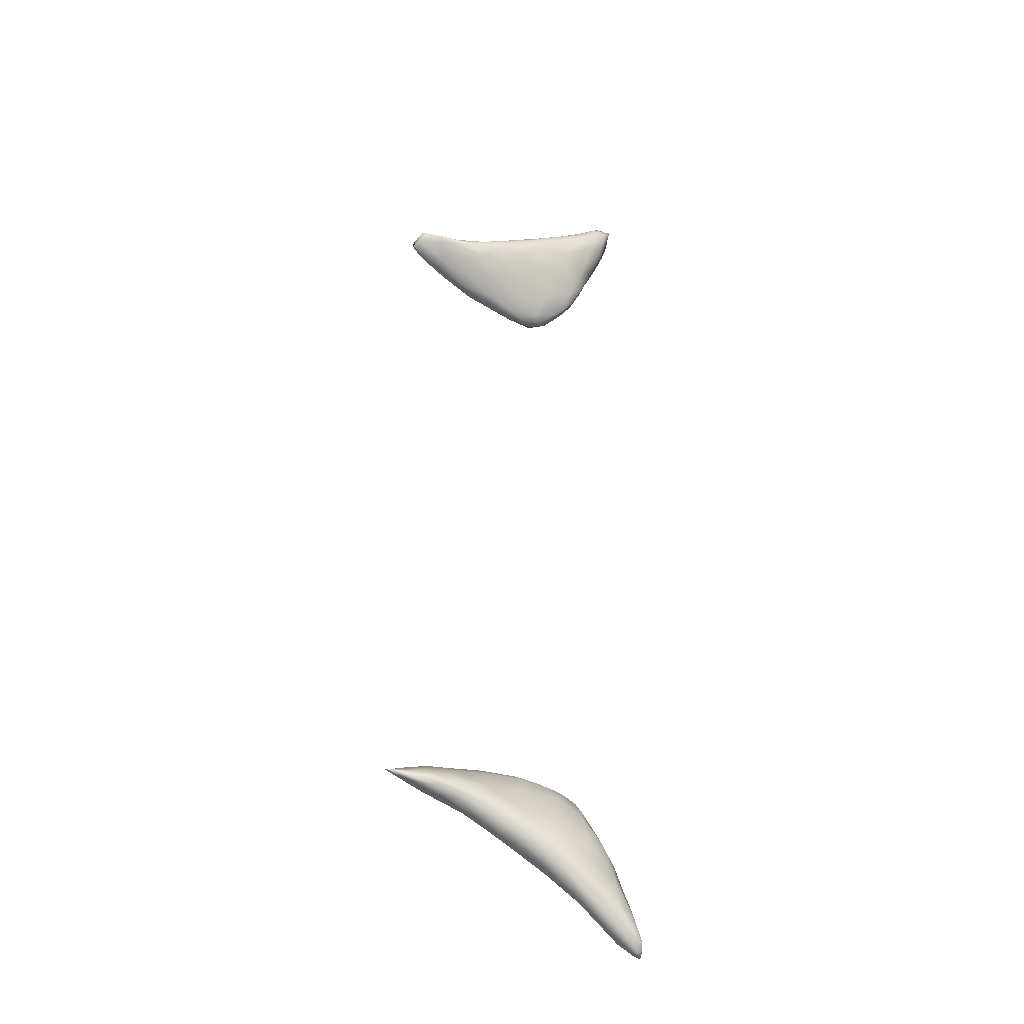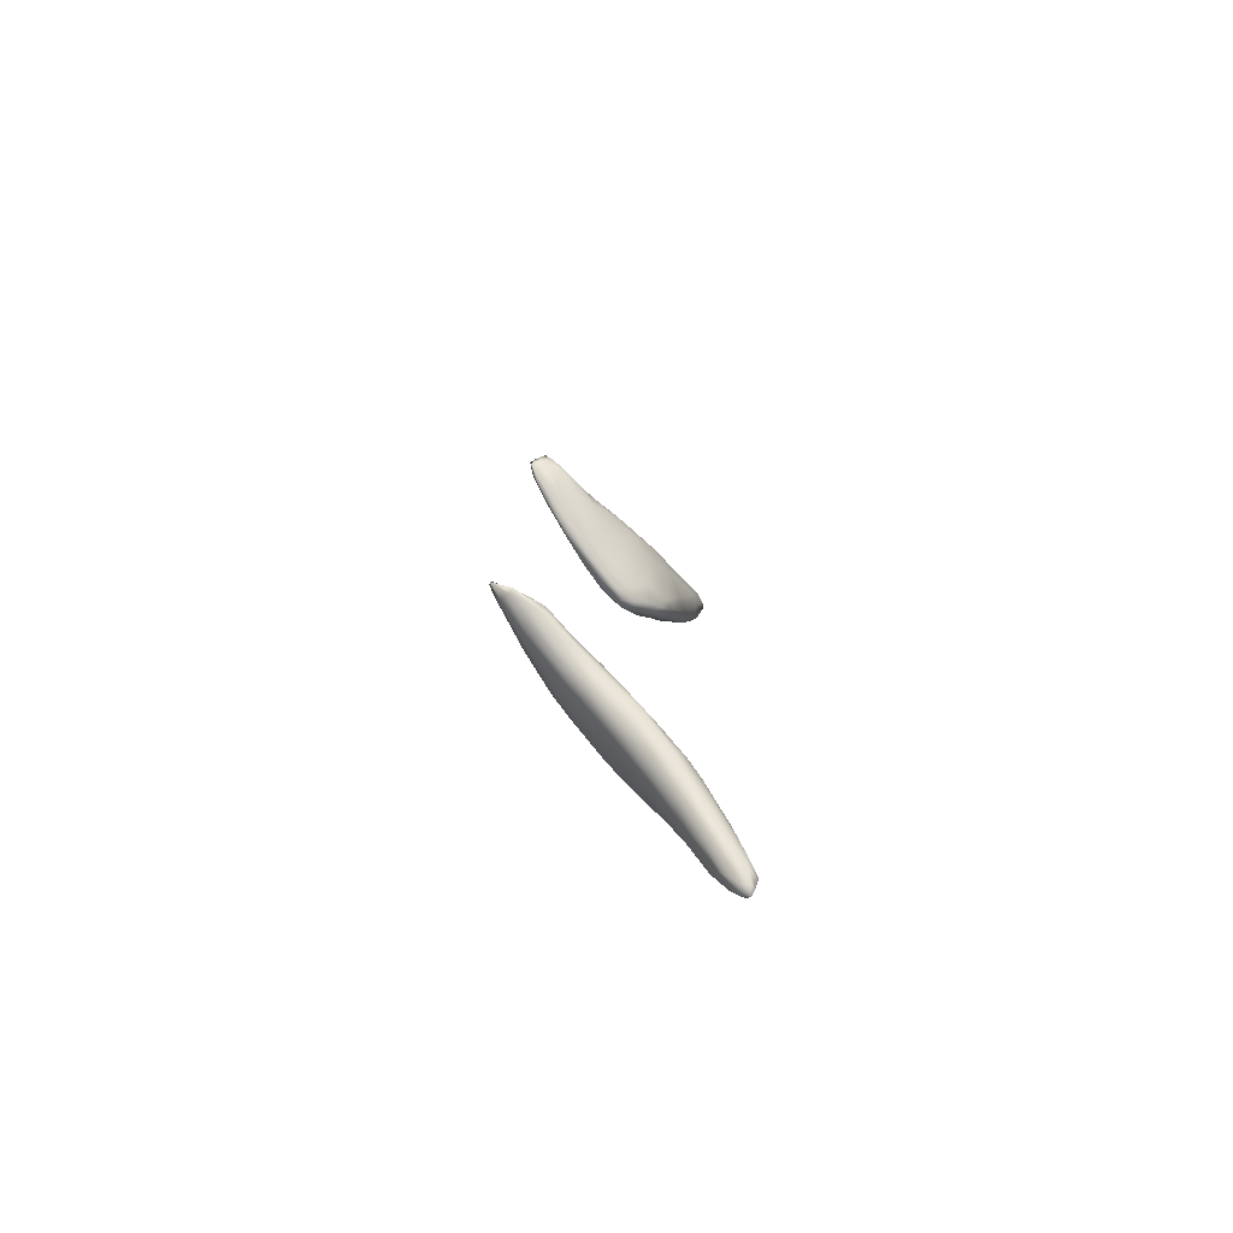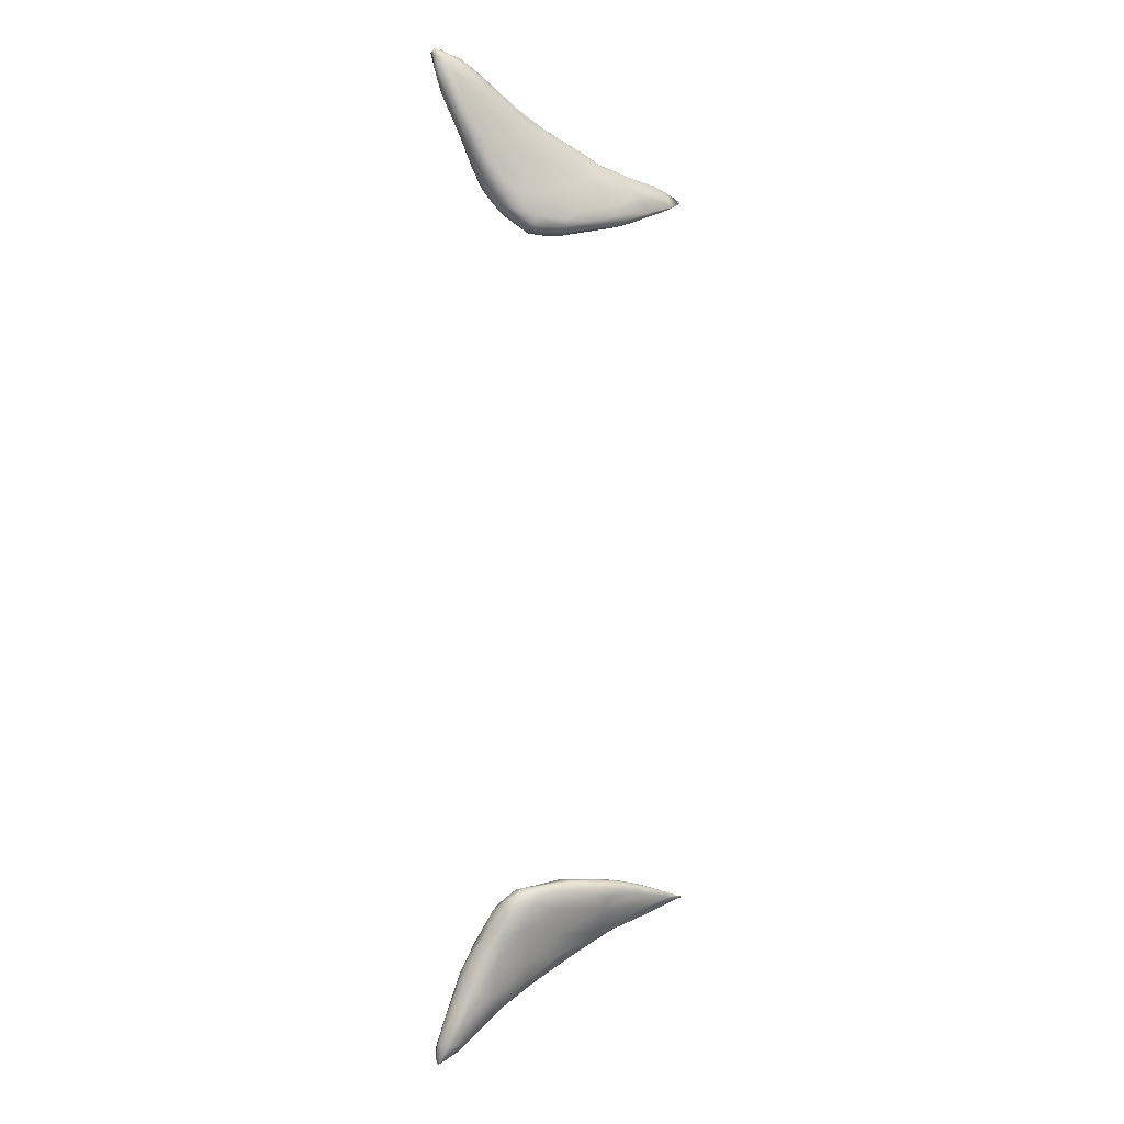
<metadata>
{"format":"obj","ext":"obj","renderer":"f3d","projection":"perspective","resolution":1024,"background":"white","views":[{"elev":-37.8,"azim":144.6,"up":"+Z"},{"elev":-78.4,"azim":124.1,"up":"+Z"},{"elev":4.6,"azim":-34.7,"up":"+Z"}]}
</metadata>
<code>
v 7841 1161 3563
v 7839 1142 3578
v 7834 1162 3587
v 7860 1135 3584
v 7887 1152 3587
v 7867 1178 3580
v 7849 1183 3585
v 7927 1122 3621
v 7946 1173 3630
v 7900 1196 3617
v 7860 1204 3610
v 7865 1106 3643
v 7937 1104 3654
v 7846 1128 3647
v 7837 1152 3658
v 7988 1145 3658
v 7846 1181 3639
v 7918 1209 3655
v 8021 1116 3691
v 8020 1166 3682
v 7933 1079 3713
v 7886 1201 3690
v 7911 1069 3756
v 8064 1082 3763
v 8044 1184 3717
v 7996 1205 3783
v 7884 1084 3763
v 7856 1122 3721
v 8118 1146 3753
v 7862 1145 3748
v 7886 1179 3748
v 8086 1202 3791
v 8138 1110 3775
v 8043 1047 3846
v 7978 1185 3879
v 8292 1116 3861
v 8220 1171 3833
v 8263 1184 3886
v 8145 1202 3875
v 7880 1106 3798
v 7914 1156 3856
v 8242 1194 3909
v 7954 1049 3885
v 8251 1080 3853
v 8223 1046 3890
v 8302 1147 3875
v 8348 1089 3893
v 7909 1120 3883
v 8104 1194 3916
v 7918 1082 3874
v 8379 1070 3916
v 8395 1038 3948
v 8438 1127 3953
v 7942 1142 3953
v 8369 1157 3932
v 7967 1157 3961
v 8200 1010 3982
v 7954 1058 3961
v 8450 1080 3950
v 8053 1014 3999
v 8357 1013 3984
v 8454 1053 3959
v 8508 1051 3982
v 8199 1187 3982
v 7998 1030 4022
v 8522 1034 3998
v 7951 1084 3980
v 7961 1110 4007
v 8426 1161 3982
v 8335 1171 3997
v 8566 987.9 4059
v 8591 1054 4024
v 8018 1158 4033
v 8335 971.3 4092
v 7987 1049 4048
v 8647 1012 4057
v 8576 1097 4033
v 8496 1133 4007
v 8091 1171 4018
v 8151 967 4137
v 8739 1042 4081
v 8004 1120 4080
v 8492 1143 4038
v 8802 977.7 4108
v 8818 1010 4097
v 8059 993.2 4123
v 8017 1053 4127
v 8680 1074 4075
v 8676 1090 4089
v 8592 1112 4070
v 8230 1156 4089
v 8032 1014 4127
v 8873 1036 4109
v 8828 1058 4103
v 8776 1074 4105
v 8576 1120 4093
v 8426 1138 4083
v 8535 929.1 4185
v 8926 998.3 4130
v 8933 1023 4127
v 8888 1043 4121
v 8827 1074 4131
v 8092 1122 4152
v 8355 1087 4210
v 8766 948 4149
v 8295 930.6 4214
v 8920 963.5 4149
v 8982 969.5 4160
v 8979 961 4166
v 8960 992.7 4150
v 8710 1090 4120
v 8574 1080 4175
v 8894 944.5 4180
v 8104 960.9 4234
v 8986 969.3 4160
v 8068 985.4 4185
v 8893 1038 4146
v 8058 1068 4212
v 8806 1069 4151
v 8061 1096 4181
v 8733 920.7 4221
v 8557 910.1 4239
v 8957 954.2 4172
v 8988 970.5 4157
v 8940 984.3 4166
v 8719 1065 4179
v 8192 937.9 4245
v 8073 992.9 4216
v 8813 1024 4194
v 8503 1029 4267
v 8200 1099 4216
v 8467 910.7 4253
v 8873 939.1 4206
v 8915 951.3 4192
v 8856 968.3 4212
v 8673 1032 4226
v 8601 908.5 4258
v 8677 915.7 4266
v 8790 928.8 4236
v 8851 943.5 4216
v 8768 988.2 4234
v 8350 1046 4281
v 8262 1056 4282
v 8089 1076 4234
v 8319 919.6 4280
v 8781 954.6 4241
v 8094 1011 4269
v 8149 1058 4272
v 8494 915.9 4292
v 8707 935 4268
v 8124 970.2 4291
v 8200 943.3 4288
v 8664 975.4 4264
v 8105 1044 4265
v 8604 927.9 4293
v 8613 948.4 4292
v 8507 979.5 4303
v 8358 1020 4304
v 8328 928.6 4309
v 8375 933.1 4324
v 8480 933.8 4313
v 8488 952.5 4314
v 8244 955 4320
v 8353 954.3 4327
v 8153 984.4 4314
v 8344 986.2 4326
v 8142 1016 4303
v 8238 1020 4306
v 8244 984.4 4314
v 8313 960.4 7037
v 8229 968.9 7038
v 8291 982.2 7041
v 8195 1001 7048
v 8221 945.3 7051
v 8353 941.9 7054
v 8327 920.2 7074
v 8151 988.6 7073
v 8466 954.2 7063
v 8365 995.9 7058
v 8132 1060 7111
v 8244 1025 7073
v 8353 1044 7111
v 8190 947.1 7077
v 8580 920.6 7093
v 8605 939.4 7087
v 8652 963.7 7102
v 8495 994.8 7089
v 8085 1054 7140
v 8210 1098 7172
v 8319 913.1 7103
v 8447 910.7 7101
v 8195 936.3 7113
v 8690 935.4 7112
v 8117 972.4 7140
v 8079 1018 7157
v 8614 1010 7118
v 8521 1058 7164
v 8443 916.8 7150
v 8582 912.9 7130
v 8761 923.3 7152
v 8757 931.5 7135
v 8789 953.6 7142
v 8041 1064 7203
v 8796 998.1 7164
v 8279 950.9 7214
v 8147 966.8 7204
v 8878 942 7173
v 8704 1056 7189
v 8038 1101 7223
v 8076 1086 7173
v 8409 1109 7222
v 8075 1124 7248
v 8625 926.8 7182
v 8905 940.8 7189
v 8924 959 7192
v 8623 1091 7229
v 8068 993.2 7272
v 8958 960.8 7204
v 8046 1012 7241
v 8018 1046 7260
v 8940 1000 7220
v 8849 1053 7223
v 8255 1154 7300
v 8722 953.6 7237
v 8961 966.9 7214
v 8918 1047 7249
v 7998 1094 7298
v 8777 1079 7238
v 8483 965.4 7271
v 8895 966.6 7228
v 8959 984.8 7221
v 8952 1013 7243
v 8854 1067 7244
v 7997 1033 7320
v 8944 1034 7252
v 8550 1126 7295
v 8696 1093 7276
v 8818 1072 7257
v 8002 1124 7316
v 8127 1164 7348
v 8149 999.9 7361
v 8313 993.7 7348
v 8764 982.6 7284
v 8902 990.4 7254
v 8943 1014 7247
v 8017 1019 7328
v 8416 1150 7311
v 8580 1005 7338
v 8841 993.4 7278
v 8859 1009 7275
v 8876 1037 7271
v 7960 1075 7381
v 8861 1052 7265
v 8758 1062 7288
v 8610 1112 7307
v 8674 1011 7321
v 8764 1012 7297
v 8795 1037 7291
v 8823 1046 7278
v 8625 1098 7324
v 8559 1126 7332
v 8027 1160 7407
v 8468 1150 7356
v 8347 1172 7381
v 8022 1019 7398
v 8402 1017 7394
v 8685 1048 7319
v 7947 1130 7443
v 8152 1184 7445
v 7970 1042 7412
v 8598 1049 7354
v 8564 1093 7366
v 8503 1132 7375
v 8502 1080 7405
v 8519 1045 7390
v 8258 1189 7466
v 8366 1165 7432
v 7957 1041 7494
v 8204 1035 7481
v 7922 1074 7475
v 8455 1036 7411
v 7904 1109 7511
v 8423 1123 7437
v 7911 1066 7537
v 8341 1054 7470
v 8437 1063 7435
v 7973 1202 7589
v 8026 1042 7526
v 8403 1097 7459
v 7913 1182 7595
v 8257 1180 7506
v 8039 1073 7639
v 8350 1091 7485
v 7891 1093 7552
v 8295 1139 7513
v 7876 1152 7604
v 8334 1152 7471
v 8040 1208 7616
v 8159 1195 7537
v 7932 1060 7582
v 8190 1077 7564
v 8253 1106 7541
v 7865 1120 7615
v 8173 1181 7566
v 7874 1091 7620
v 7944 1217 7695
v 8116 1196 7589
v 7895 1076 7629
v 8164 1145 7601
v 8162 1106 7601
v 8081 1099 7653
v 7845 1127 7697
v 7890 1208 7721
v 8092 1182 7624
v 7927 1077 7663
v 8095 1124 7651
v 7845 1152 7697
v 7868 1103 7696
v 8025 1155 7701
v 7857 1183 7724
v 8009 1191 7686
v 8017 1121 7707
v 7969 1206 7706
v 7926 1100 7734
v 7979 1112 7723
v 7839 1153 7759
v 7855 1200 7771
v 7871 1118 7751
v 7851 1132 7747
v 7962 1140 7749
v 7964 1187 7734
v 7921 1177 7773
v 7924 1200 7740
v 7847 1155 7784
v 7852 1181 7777
v 7878 1185 7774
v 7902 1149 7769
v 7890 1175 7786
v 7873 1169 7774
f 1 2 3
f 2 1 4
f 5 4 1
f 5 1 6
f 6 1 7
f 5 8 4
f 6 9 5
f 7 1 3
f 7 10 6
f 9 6 10
f 10 7 11
f 4 12 2
f 8 13 4
f 4 13 12
f 3 2 14
f 14 15 3
f 16 8 5
f 16 5 9
f 3 17 7
f 7 17 11
f 10 11 18
f 8 16 19
f 8 19 13
f 9 20 16
f 3 15 17
f 2 12 14
f 13 21 12
f 11 17 22
f 11 22 18
f 23 12 21
f 13 24 21
f 19 24 13
f 9 10 25
f 20 9 25
f 10 18 25
f 18 22 26
f 14 12 27
f 12 23 27
f 28 14 27
f 14 28 15
f 29 19 16
f 29 16 20
f 15 30 17
f 17 31 22
f 25 18 32
f 18 26 32
f 29 33 19
f 30 31 17
f 21 34 23
f 28 30 15
f 20 25 29
f 26 22 35
f 22 31 35
f 24 34 21
f 19 33 24
f 29 36 33
f 25 37 29
f 37 25 38
f 32 26 39
f 27 40 28
f 30 41 31
f 25 32 38
f 38 32 42
f 23 43 27
f 23 34 43
f 24 44 45
f 24 33 44
f 44 33 36
f 36 29 46
f 29 37 46
f 31 41 35
f 24 45 34
f 36 47 44
f 28 40 30
f 40 48 30
f 26 35 49
f 39 26 49
f 32 39 42
f 27 50 40
f 50 27 43
f 47 51 44
f 48 41 30
f 52 45 44
f 51 52 44
f 46 53 36
f 48 54 41
f 46 37 55
f 35 41 56
f 34 45 57
f 50 43 58
f 51 47 59
f 59 36 53
f 47 36 59
f 46 55 53
f 55 37 38
f 34 60 43
f 34 57 60
f 61 45 52
f 52 51 62
f 50 48 40
f 62 51 59
f 63 62 59
f 54 56 41
f 42 39 64
f 43 65 58
f 43 60 65
f 45 61 57
f 62 63 66
f 50 67 48
f 67 68 48
f 48 68 54
f 69 55 38
f 38 42 70
f 42 64 70
f 52 66 71
f 52 71 61
f 52 62 66
f 72 66 63
f 58 67 50
f 72 63 59
f 35 56 73
f 38 70 69
f 39 49 64
f 57 61 74
f 58 65 75
f 76 66 72
f 75 67 58
f 59 77 72
f 53 77 59
f 53 55 78
f 55 69 78
f 49 35 79
f 35 73 79
f 57 80 60
f 61 71 74
f 76 71 66
f 72 81 76
f 77 53 78
f 56 54 82
f 83 78 69
f 49 79 64
f 57 74 80
f 76 84 71
f 84 76 85
f 60 86 65
f 85 76 81
f 67 75 87
f 77 88 72
f 88 81 72
f 68 67 87
f 89 88 77
f 77 78 90
f 89 77 90
f 82 54 68
f 90 78 83
f 70 83 69
f 70 64 91
f 65 86 92
f 93 85 81
f 93 81 94
f 88 95 81
f 94 81 95
f 90 83 96
f 82 73 56
f 83 70 97
f 64 79 91
f 70 91 97
f 71 98 74
f 80 86 60
f 99 84 85
f 93 99 85
f 65 92 75
f 100 99 93
f 94 101 93
f 100 93 101
f 101 94 95
f 82 68 87
f 95 88 89
f 101 95 102
f 97 96 83
f 73 103 79
f 91 104 97
f 71 84 105
f 74 106 80
f 107 108 109
f 99 107 84
f 99 108 107
f 108 99 110
f 99 100 110
f 100 101 110
f 90 96 111
f 89 90 111
f 104 112 97
f 82 103 73
f 71 105 98
f 107 105 84
f 107 113 105
f 113 107 109
f 86 80 114
f 109 108 115
f 86 116 92
f 108 110 115
f 101 117 110
f 82 87 118
f 95 89 111
f 95 111 102
f 119 117 102
f 101 102 117
f 96 97 112
f 111 96 112
f 102 111 119
f 82 120 103
f 79 103 91
f 98 105 121
f 122 98 121
f 74 98 106
f 109 123 113
f 86 114 116
f 123 109 115
f 110 124 115
f 92 87 75
f 117 125 110
f 124 110 125
f 118 120 82
f 111 112 126
f 111 126 119
f 105 113 121
f 80 106 127
f 125 123 115
f 124 125 115
f 116 128 92
f 92 128 87
f 125 117 129
f 104 130 112
f 129 117 119
f 103 131 91
f 104 91 131
f 98 132 106
f 122 132 98
f 113 133 121
f 80 127 114
f 123 134 133
f 123 133 113
f 125 134 123
f 125 135 134
f 125 129 135
f 136 126 112
f 119 126 129
f 121 137 122
f 121 138 137
f 121 139 138
f 121 133 139
f 140 133 134
f 116 114 128
f 134 135 140
f 135 129 141
f 136 129 126
f 104 142 130
f 104 143 142
f 120 144 103
f 122 137 132
f 106 145 127
f 132 145 106
f 139 133 140
f 139 140 146
f 135 141 146
f 140 135 146
f 128 147 87
f 87 147 118
f 112 130 136
f 141 129 136
f 120 118 144
f 131 143 104
f 131 103 148
f 103 144 148
f 137 149 132
f 132 149 145
f 137 138 149
f 138 139 150
f 114 151 128
f 151 114 152
f 152 114 127
f 139 146 150
f 128 151 147
f 153 150 146
f 146 141 153
f 118 147 154
f 118 154 144
f 148 143 131
f 149 138 155
f 127 145 152
f 138 150 155
f 150 156 155
f 150 153 156
f 157 153 130
f 141 136 153
f 158 130 142
f 153 136 130
f 143 158 142
f 145 149 159
f 159 149 160
f 145 159 152
f 161 160 149
f 149 155 161
f 161 155 162
f 156 162 155
f 156 157 162
f 156 153 157
f 158 157 130
f 148 144 154
f 152 159 163
f 163 159 160
f 151 152 163
f 161 164 160
f 165 151 163
f 164 163 160
f 162 164 161
f 151 165 147
f 162 166 164
f 165 167 147
f 162 157 166
f 147 167 154
f 168 166 158
f 157 158 166
f 168 158 143
f 154 167 148
f 148 167 168
f 143 148 168
f 163 169 165
f 164 169 163
f 169 167 165
f 164 166 169
f 168 167 169
f 166 168 169
f 170 171 172
f 172 171 173
f 174 175 176
f 175 174 171
f 174 177 171
f 175 171 170
f 178 175 170
f 178 170 172
f 171 177 173
f 178 172 179
f 173 177 180
f 181 179 172
f 173 181 172
f 182 179 181
f 181 173 180
f 183 174 176
f 176 175 184
f 175 178 184
f 185 184 178
f 174 183 177
f 186 185 178
f 186 178 187
f 179 187 178
f 182 187 179
f 180 177 188
f 189 181 180
f 190 176 191
f 176 192 183
f 184 191 176
f 184 185 193
f 177 183 194
f 186 193 185
f 177 194 195
f 186 187 196
f 195 188 177
f 197 196 187
f 197 187 182
f 182 181 189
f 191 198 190
f 191 199 198
f 184 199 191
f 184 200 199
f 184 201 200
f 190 192 176
f 201 184 193
f 194 183 192
f 201 193 202
f 202 193 186
f 195 203 188
f 204 186 196
f 192 205 206
f 192 190 205
f 200 201 207
f 206 194 192
f 207 201 202
f 202 186 204
f 197 208 196
f 188 203 209
f 188 209 210
f 210 180 188
f 182 189 211
f 212 180 210
f 189 180 212
f 199 213 198
f 199 200 213
f 190 198 205
f 207 214 200
f 215 207 202
f 204 215 202
f 196 208 204
f 211 197 182
f 208 197 216
f 194 206 217
f 214 207 218
f 194 217 219
f 218 207 215
f 194 219 195
f 195 219 220
f 195 220 203
f 204 221 215
f 222 221 204
f 216 197 211
f 204 208 222
f 189 212 223
f 200 224 213
f 214 224 200
f 215 225 218
f 215 221 225
f 221 222 226
f 227 203 220
f 203 227 209
f 208 216 228
f 222 208 228
f 189 223 211
f 213 229 198
f 214 230 224
f 218 230 214
f 218 231 230
f 225 231 218
f 225 221 231
f 231 221 232
f 221 226 232
f 222 233 226
f 222 228 233
f 210 209 212
f 229 205 198
f 220 219 234
f 235 232 226
f 236 216 211
f 237 216 236
f 228 216 237
f 233 228 238
f 212 209 239
f 212 240 223
f 241 217 206
f 205 241 206
f 229 242 205
f 230 243 224
f 244 243 230
f 230 231 244
f 245 244 231
f 219 246 234
f 246 219 217
f 231 232 245
f 245 232 235
f 238 226 233
f 228 237 238
f 236 211 247
f 229 213 224
f 205 242 241
f 224 248 229
f 243 248 224
f 249 243 244
f 244 250 249
f 245 250 244
f 245 251 250
f 234 252 220
f 235 251 245
f 227 220 252
f 251 235 253
f 253 235 226
f 237 254 238
f 254 253 238
f 226 238 253
f 237 236 255
f 223 247 211
f 243 256 248
f 257 243 249
f 250 257 249
f 250 258 257
f 251 258 250
f 251 259 258
f 253 259 251
f 253 254 259
f 260 254 237
f 260 237 255
f 227 239 209
f 236 261 255
f 212 239 262
f 212 262 240
f 236 247 263
f 261 236 263
f 264 247 223
f 241 265 217
f 229 266 242
f 243 257 256
f 267 257 258
f 258 254 267
f 259 254 258
f 254 260 267
f 227 268 239
f 261 260 255
f 223 240 269
f 263 247 264
f 229 248 266
f 234 246 270
f 265 246 217
f 234 270 252
f 257 267 256
f 267 271 256
f 272 271 267
f 252 268 227
f 272 260 273
f 267 260 272
f 260 261 273
f 239 268 262
f 223 269 264
f 270 246 265
f 256 271 248
f 274 275 271
f 272 274 271
f 273 261 263
f 264 276 277
f 277 263 264
f 270 265 278
f 266 279 242
f 252 270 280
f 248 281 266
f 281 248 275
f 248 271 275
f 282 252 280
f 268 252 282
f 274 272 283
f 272 273 283
f 273 277 283
f 273 263 277
f 240 262 269
f 264 269 276
f 242 279 241
f 270 284 280
f 284 270 278
f 281 285 266
f 275 286 281
f 286 275 274
f 269 262 287
f 241 279 288
f 266 285 279
f 286 285 281
f 274 289 286
f 289 274 283
f 262 290 287
f 276 291 277
f 265 288 278
f 241 288 265
f 279 292 288
f 293 285 286
f 293 286 289
f 280 294 282
f 289 283 295
f 268 296 290
f 268 290 262
f 291 297 277
f 283 277 297
f 269 287 298
f 276 269 299
f 276 299 291
f 284 278 300
f 280 284 294
f 293 289 295
f 296 268 282
f 283 297 295
f 269 298 299
f 278 288 300
f 285 301 279
f 285 302 301
f 285 293 302
f 294 303 282
f 293 295 302
f 304 291 299
f 305 294 284
f 291 304 295
f 295 297 291
f 287 306 298
f 299 298 307
f 299 307 304
f 308 284 300
f 279 301 292
f 294 305 303
f 309 310 302
f 295 309 302
f 284 308 305
f 301 310 311
f 301 302 310
f 303 305 312
f 282 303 296
f 295 304 309
f 287 290 313
f 287 313 306
f 314 304 307
f 300 315 308
f 288 315 300
f 311 310 316
f 303 317 296
f 309 304 314
f 307 298 314
f 308 315 318
f 318 305 308
f 301 311 292
f 303 312 317
f 310 309 316
f 319 316 309
f 314 319 309
f 296 317 320
f 290 296 320
f 321 314 298
f 288 292 315
f 305 318 312
f 322 311 316
f 314 321 319
f 290 320 313
f 298 323 321
f 323 298 306
f 292 324 315
f 292 325 324
f 311 325 292
f 325 311 322
f 312 326 317
f 322 316 319
f 313 320 327
f 318 328 329
f 312 318 329
f 315 328 318
f 322 330 325
f 326 320 317
f 331 319 321
f 331 321 323
f 315 324 328
f 312 329 326
f 319 330 322
f 332 330 319
f 331 332 319
f 306 313 333
f 333 323 306
f 334 329 328
f 320 335 327
f 331 323 333
f 333 313 336
f 324 337 328
f 330 337 325
f 325 337 324
f 329 334 326
f 326 335 320
f 333 332 331
f 336 332 333
f 313 327 336
f 337 334 328
f 330 332 337
f 338 337 332
f 334 335 326
f 338 332 336
f 327 335 336
f 337 339 334
f 335 334 339
f 337 338 339
f 336 335 339
f 338 336 339

</code>
